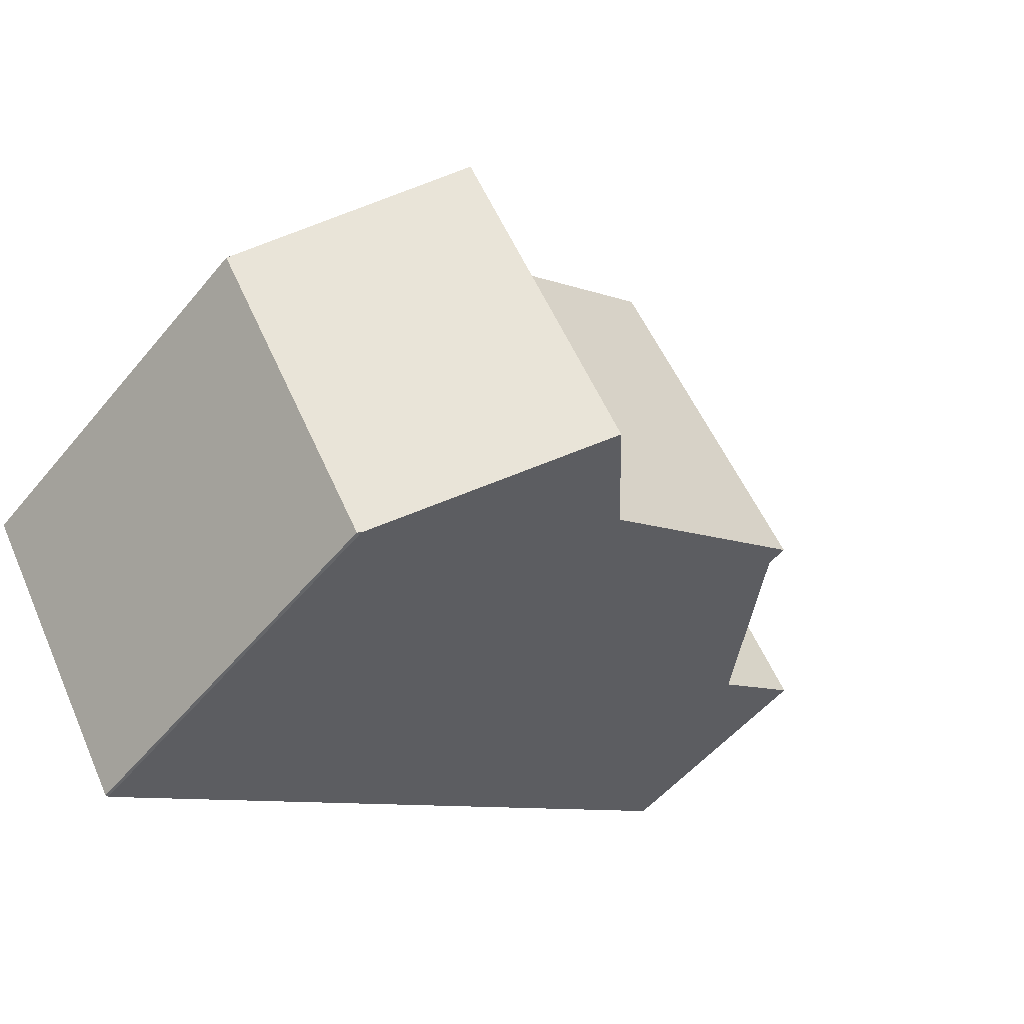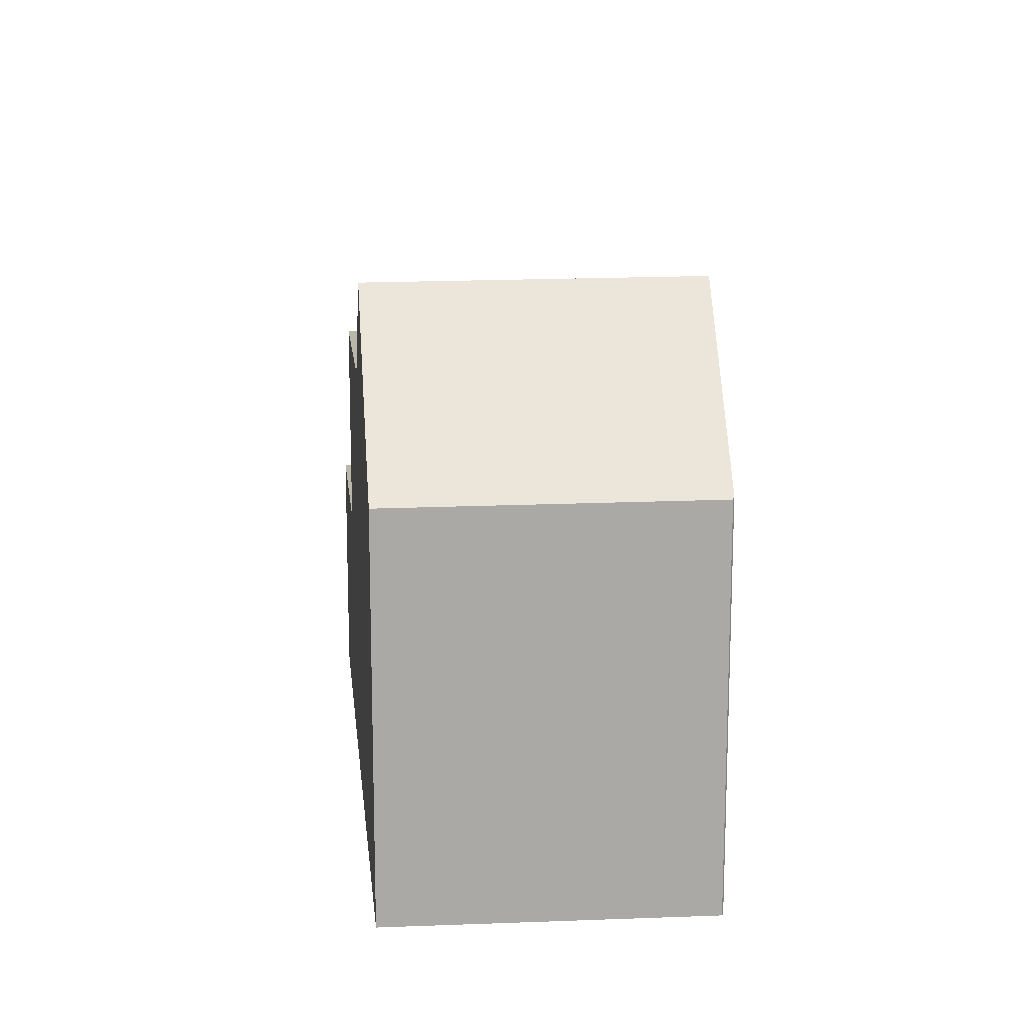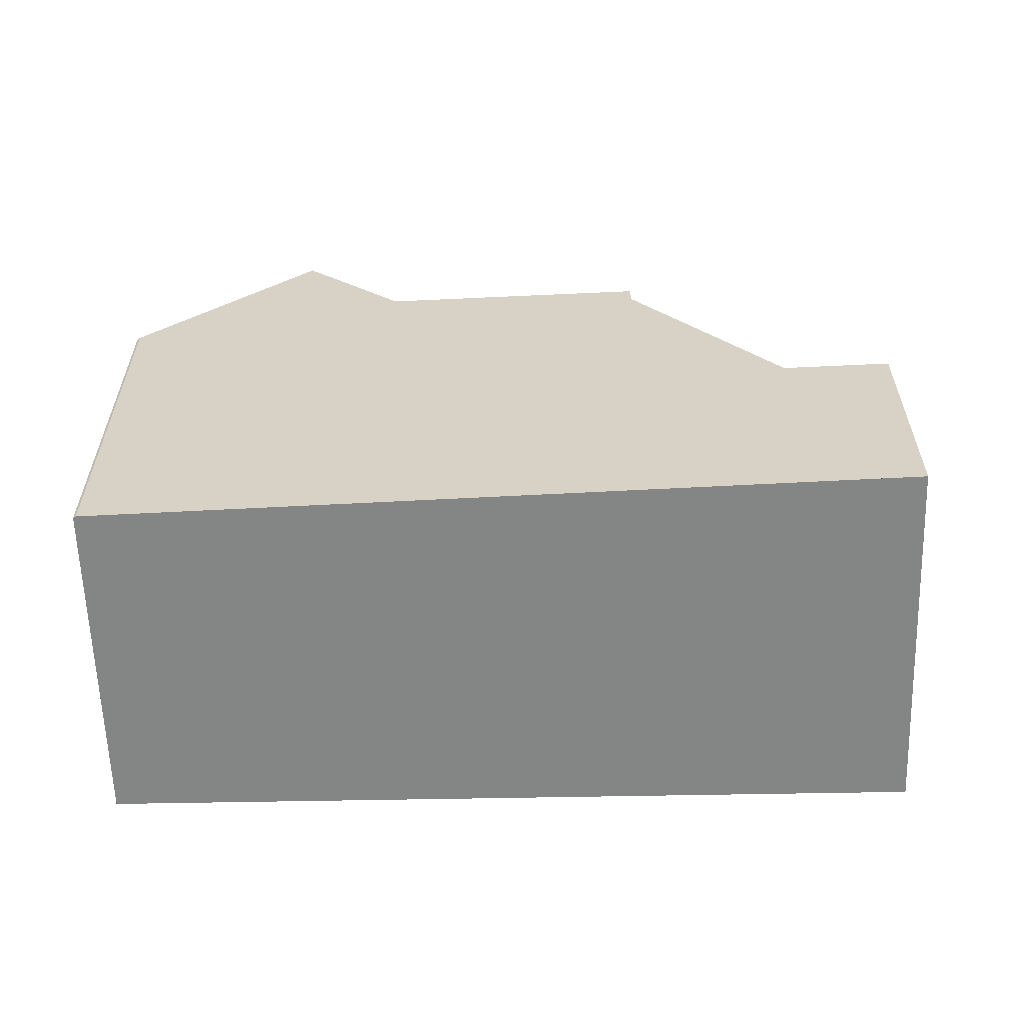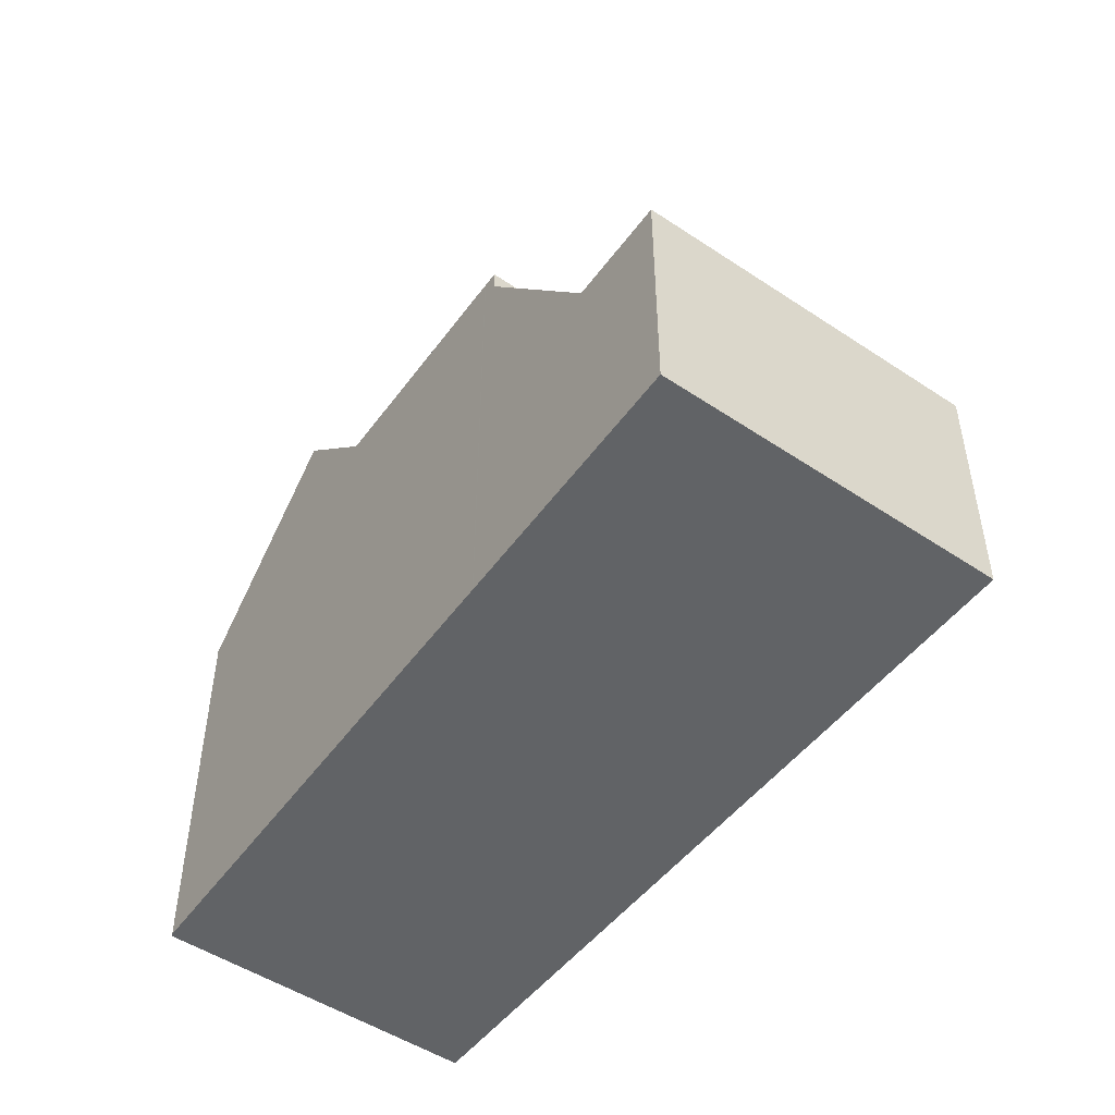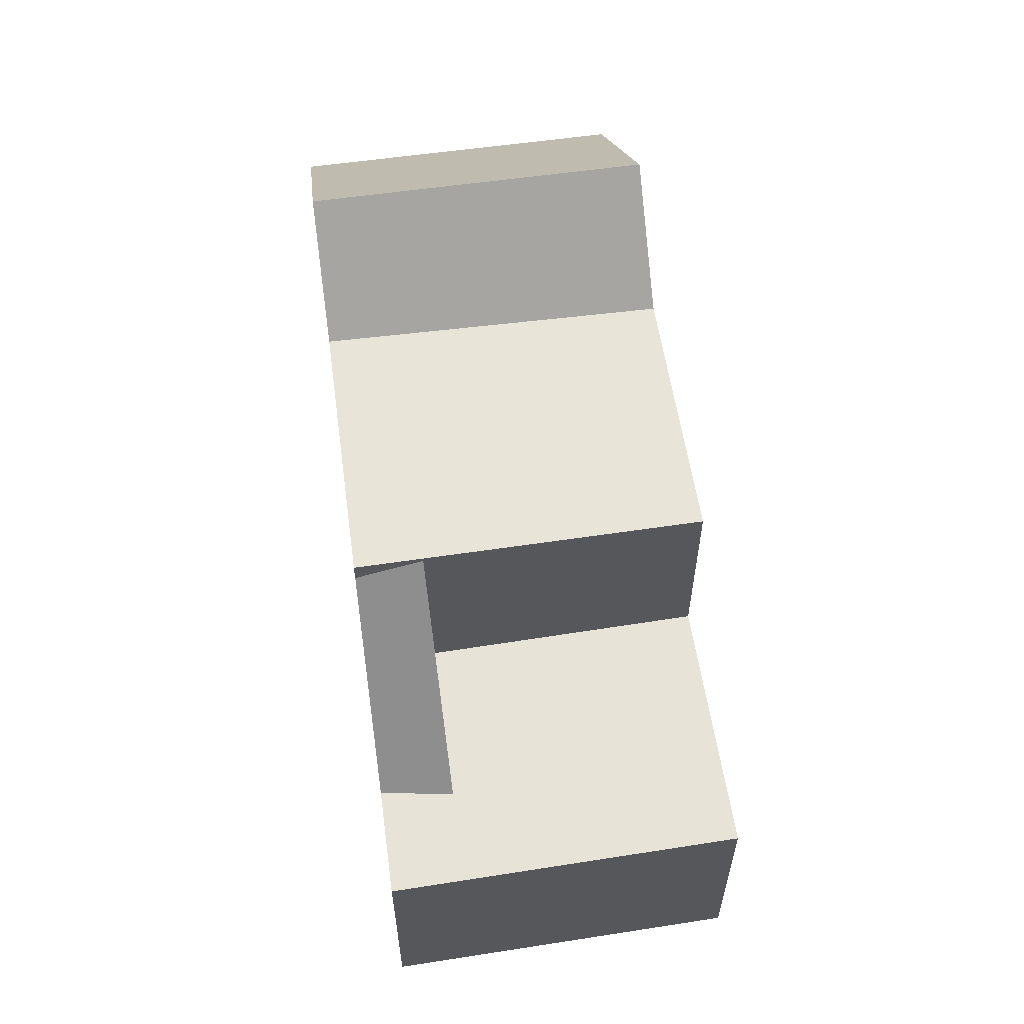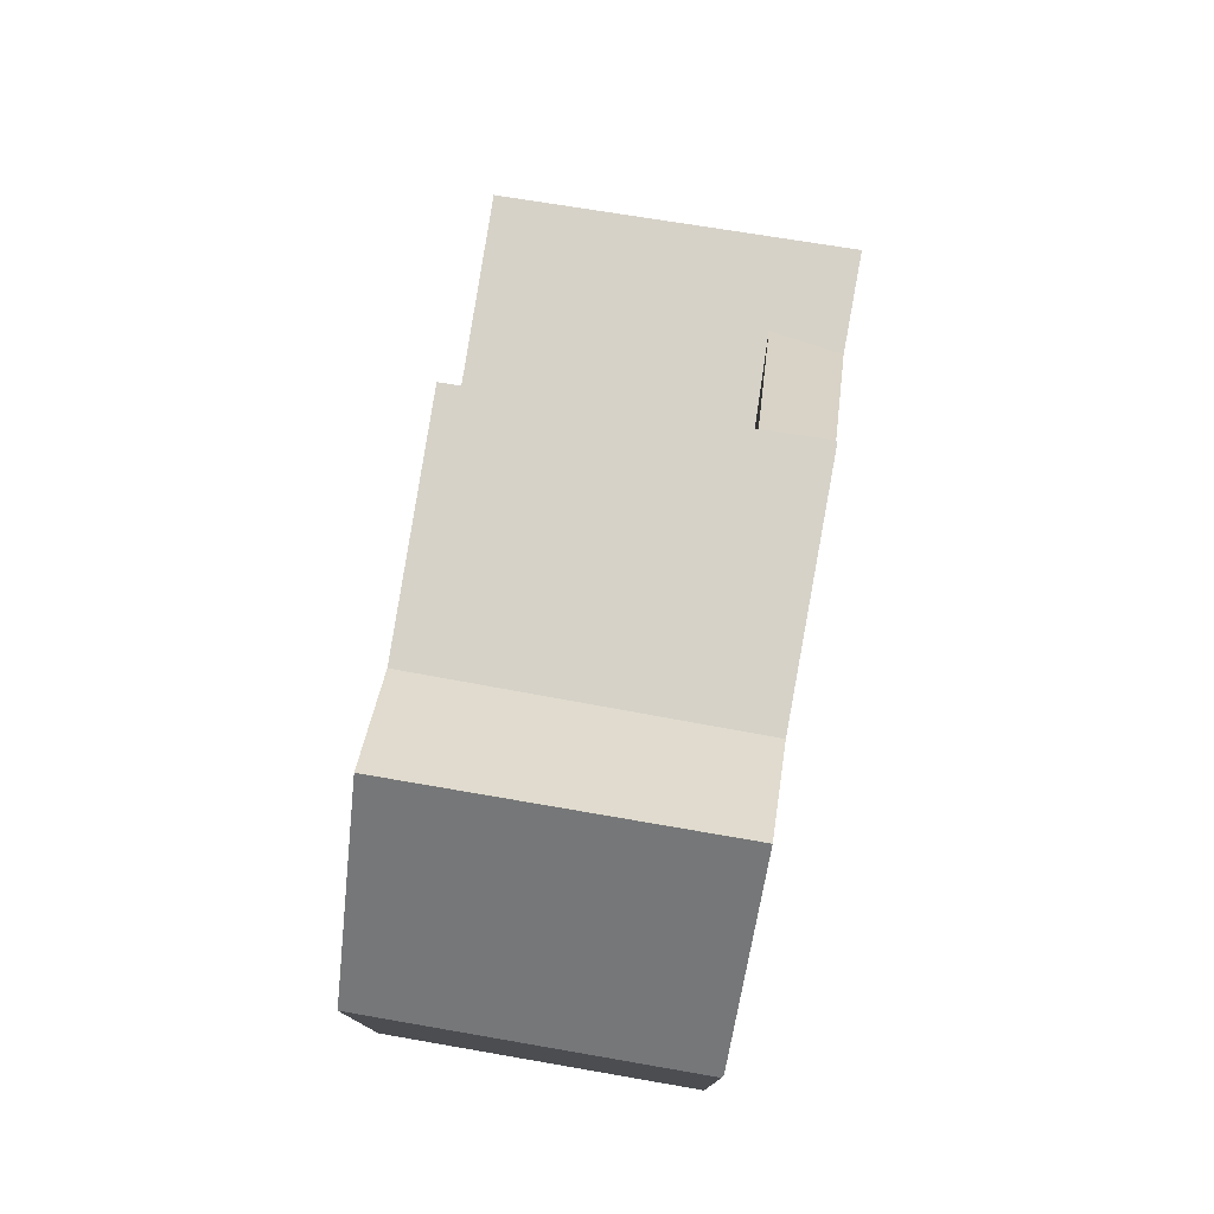
<metadata>
{"format":"obj","ext":"obj","renderer":"f3d","projection":"perspective","resolution":1024,"background":"white","views":[{"elev":-51.7,"azim":-38.2,"up":"+Y"},{"elev":15.1,"azim":-63.9,"up":"+Z"},{"elev":-61.6,"azim":33.0,"up":"+Z"},{"elev":-50.8,"azim":85.3,"up":"+Z"},{"elev":61.2,"azim":112.5,"up":"+Z"},{"elev":78.2,"azim":-49.5,"up":"+Z"}]}
</metadata>
<code>
v -115.4 -940.1 5.235
v -115.4 -940.1 5.202
v -117.5 -936.5 5.183
v -108.9 -931.2 3.208
v -106.6 -935 3.195
v -112.3 -938.3 6.091
v -114.4 -934.6 6.015
v -109.6 -936.8 6.045
v -114.4 -934.6 6.015
v -109.8 -936.1 6.03
v -112.6 -937.7 6.078
v -114.6 -939.6 6.13
v -116.8 -936 6.057
v -114.4 -934.6 6.015
v -112.3 -938.3 6.091
v -109.4 -936.7 6.042
v -111.7 -932.9 5.965
v -115.6 -935.3 7.398
v -113.4 -939 7.424
v -106.9 -934.4 3.197
v -110.8 -932.3 3.234
v -107 -934.4 3.197
v -109 -931.2 3.208
v -106.6 -935 3.195
v -111.7 -932.9 3.248
v -107.7 -935.7 3.212
v -113.4 -939 7.424
v -115.6 -935.3 7.398
v -109.4 -936.7 5.762
v -110 -935.7 6.022
v -108.1 -934.8 3.212
v -109.4 -931.5 3.215
v -108 -935 3.212
v -107.7 -935.7 3.212
v -109 -931.2 3.208
v -109.4 -931.5 3.215
v -115.6 -935.3 7.398
v -111.7 -932.9 3.248
v -111.7 -932.9 5.965
v -117.5 -936.5 5.183
v -116.8 -936 6.057
v -114.4 -934.6 6.015
v -108.9 -931.2 3.208
v -110.8 -932.3 3.234
v -115.6 -935.3 7.398
v -109.8 -936 5.93
v -109.8 -936 6.029
v -113.8 -938.3 7.42
v -114.9 -939 6.118
v -115.8 -939.5 5.199
v -108 -935 3.212
v -112.6 -937.7 6.078
v -113.8 -938.3 7.42
v -108.8 -935.5 4.426
v -108.4 -936.1 4.258
v -108.9 -935.3 3.224
v -108.9 -935.3 4.468
v -108.4 -932 3.205
v -109.1 -932.4 3.214
v -111.2 -933.7 5.983
v -108.4 -932 3.205
v -110.2 -933.2 3.231
v -111.2 -933.7 3.245
v -115.1 -936.2 7.405
v -113.9 -935.5 6.033
v -117 -937.4 5.187
v -116.2 -936.9 6.074
v -113.9 -935.5 6.033
v -115.1 -936.2 7.405
v -108.3 -934.4 3.213
v -107.9 -935 3.211
v -109.3 -932.6 3.218
v -107.6 -935.6 3.209
v -109.9 -931.7 3.221
v -109.9 -931.7 3.221
v -111.9 -933 5.968
v -111.3 -933.8 5.986
v -109.9 -936.1 6.032
v -111.9 -933 5.968
v -109.6 -936.7 6.044
v -109.5 -936.7 6.045
v -110.7 -933.5 3.239
v -109.4 -935.6 3.232
v -109.4 -935.6 5.288
v -109 -936.4 5.103
v -109.3 -935.8 5.255
v -111.2 -932.6 3.241
v -111.2 -932.6 3.241
v -108.4 -935.3 3.826
v -108 -935.9 3.658
v -108.5 -935.1 3.871
v -108.5 -935.1 3.218
v -109.8 -932.9 3.226
v -110.4 -932 3.229
v -110.4 -932 3.229
v -115.3 -940.1 5.262
v -115.7 -939.5 5.259
v -116.9 -937.4 5.247
v -117.5 -936.5 5.243
v -117.5 -936.5 5.243
v -109.8 -936 6.029
v -111.2 -933.8 5.983
v -111.7 -932.9 5.965
v -111.7 -932.9 5.965
v -109.4 -936.7 6.043
v -109.8 -936.1 6.03
v -113.8 -938.4 7.42
v -115.6 -939.5 5.259
v -114.9 -939.1 6.119
v -113.3 -938.1 6.882
v -113.8 -938.4 7.42
v -109.8 -935.9 5.962
v -109.8 -935.9 6.027
v -108 -934.8 3.212
v -108.1 -934.8 3.212
v -107.1 -934.2 3.198
v -107.1 -934.2 3.198
v -108.5 -935.1 3.218
v -109.8 -935.9 3.238
v -109.9 -935.9 6.028
v -109.9 -935.9 6.027
v -108.9 -935.3 3.224
v -109.4 -935.6 3.232
v -109.4 -935.6 5.288
v -108.5 -935.1 3.871
v -108.1 -934.8 3.212
v -115.7 -939.6 5.199
v -110 -936 6.03
v -108.9 -935.3 4.468
v -112.7 -937.7 6.078
v -112.7 -937.7 6.078
v -111.2 -933.7 5.983
v -110 -935.7 6.022
v -109.8 -935.9 6.027
v -109.8 -935.9 5.962
v -109.8 -935.9 3.238
v -109.8 -935.9 3.238
v -109.8 -935.9 5.962
v -111.7 -932.9 5.965
v -111.7 -932.9 5.965
v -109.8 -936 6.029
v -109.4 -936.7 6.042
v -109.8 -936 5.93
v -109.4 -936.7 5.762
v -111.2 -933.7 3.245
v -111.7 -932.9 3.248
v -111.7 -932.9 3.248
v -115.4 -940.1 5.202
v -115.4 -940.1 5.235
v -115.4 -940.1 0
v -115.4 -940.1 0
v -115.7 -939.6 5.199
v -115.4 -940.1 5.202
v -115.4 -940.1 0
v -115.7 -939.6 0
v -117.5 -936.5 5.243
v -117.5 -936.5 5.183
v -117.5 -936.5 0
v -117.5 -936.5 0
v -108.9 -931.2 3.208
v -108.9 -931.2 3.208
v -108.9 -931.2 4.441e-16
v -108.9 -931.2 0
v -106.6 -935 3.195
v -106.6 -935 3.195
v -106.6 -935 0
v -106.6 -935 0
v -111.9 -933 5.968
v -114.4 -934.6 6.015
v -114.4 -934.6 0
v -111.9 -933 0
v -112.3 -938.3 6.091
v -109.6 -936.8 6.045
v -109.6 -936.8 8.882e-16
v -112.3 -938.3 0
v -115.3 -940.1 5.262
v -114.6 -939.6 6.13
v -114.6 -939.6 0
v -115.3 -940.1 0
v -115.6 -935.3 7.398
v -116.8 -936 6.057
v -116.8 -936 0
v -115.6 -935.3 0
v -113.4 -939 7.424
v -112.3 -938.3 6.091
v -112.3 -938.3 0
v -113.4 -939 8.882e-16
v -114.4 -934.6 6.015
v -115.6 -935.3 7.398
v -115.6 -935.3 0
v -114.4 -934.6 0
v -106.6 -935 3.195
v -106.9 -934.4 3.197
v -106.9 -934.4 0
v -106.6 -935 0
v -110.4 -932 3.229
v -110.8 -932.3 3.234
v -110.8 -932.3 0
v -110.4 -932 0
v -108.9 -931.2 3.208
v -109 -931.2 3.208
v -109 -931.2 0
v -108.9 -931.2 4.441e-16
v -107.6 -935.6 3.209
v -106.6 -935 3.195
v -106.6 -935 0
v -107.6 -935.6 0
v -108 -935.9 3.658
v -107.7 -935.7 3.212
v -107.7 -935.7 0
v -108 -935.9 4.441e-16
v -114.6 -939.6 6.13
v -113.4 -939 7.424
v -113.4 -939 8.882e-16
v -114.6 -939.6 0
v -109 -931.2 3.208
v -109.4 -931.5 3.215
v -109.4 -931.5 -4.441e-16
v -109 -931.2 0
v -117.5 -936.5 5.183
v -117.5 -936.5 5.183
v -117.5 -936.5 0
v -117.5 -936.5 0
v -108.4 -932 3.205
v -108.9 -931.2 3.208
v -108.9 -931.2 0
v -108.4 -932 4.441e-16
v -117 -937.4 5.187
v -115.8 -939.5 5.199
v -115.8 -939.5 0
v -117 -937.4 0
v -109 -936.4 5.103
v -108.4 -936.1 4.258
v -108.4 -936.1 0
v -109 -936.4 -8.882e-16
v -107.1 -934.2 3.198
v -108.4 -932 3.205
v -108.4 -932 4.441e-16
v -107.1 -934.2 0
v -117.5 -936.5 5.183
v -117 -937.4 5.187
v -117 -937.4 0
v -117.5 -936.5 0
v -107.7 -935.7 3.212
v -107.6 -935.6 3.209
v -107.6 -935.6 0
v -107.7 -935.7 0
v -109.4 -931.5 3.215
v -109.9 -931.7 3.221
v -109.9 -931.7 -4.441e-16
v -109.4 -931.5 -4.441e-16
v -111.7 -932.9 5.965
v -111.9 -933 5.968
v -111.9 -933 0
v -111.7 -932.9 0
v -109.6 -936.8 6.045
v -109.5 -936.7 6.045
v -109.5 -936.7 0
v -109.6 -936.8 8.882e-16
v -109.4 -936.7 5.762
v -109 -936.4 5.103
v -109 -936.4 -8.882e-16
v -109.4 -936.7 0
v -110.8 -932.3 3.234
v -111.2 -932.6 3.241
v -111.2 -932.6 0
v -110.8 -932.3 0
v -108.4 -936.1 4.258
v -108 -935.9 3.658
v -108 -935.9 4.441e-16
v -108.4 -936.1 0
v -109.9 -931.7 3.221
v -110.4 -932 3.229
v -110.4 -932 0
v -109.9 -931.7 -4.441e-16
v -115.4 -940.1 5.235
v -115.3 -940.1 5.262
v -115.3 -940.1 0
v -115.4 -940.1 0
v -116.8 -936 6.057
v -117.5 -936.5 5.243
v -117.5 -936.5 0
v -116.8 -936 0
v -111.7 -932.9 5.965
v -111.7 -932.9 5.965
v -111.7 -932.9 0
v -111.7 -932.9 0
v -109.5 -936.7 6.045
v -109.4 -936.7 6.043
v -109.4 -936.7 -8.882e-16
v -109.5 -936.7 0
v -106.9 -934.4 3.197
v -107.1 -934.2 3.198
v -107.1 -934.2 0
v -106.9 -934.4 0
v -115.8 -939.5 5.199
v -115.7 -939.6 5.199
v -115.7 -939.6 0
v -115.8 -939.5 0
v -109.4 -936.7 6.043
v -109.4 -936.7 6.042
v -109.4 -936.7 8.882e-16
v -109.4 -936.7 -8.882e-16
v -111.2 -932.6 3.241
v -111.7 -932.9 3.248
v -111.7 -932.9 0
v -111.2 -932.6 0
v -115.4 -940.1 0
v -115.4 -940.1 0
v -117.5 -936.5 0
v -108.9 -931.2 0
v -106.6 -935 0
f 22 20 5 24
f 39 17 25 38
f 128 78 11 130
f 76 9 7 79
f 80 8 6 11 78
f 81 8 80
f 98 67 49 97
f 131 52 110
f 35 23 4 43
f 95 75 74 94
f 129 54 86 124
f 69 53 49 67
f 46 29 16 47
f 36 32 23 35
f 73 34 33 71
f 59 36 35 58
f 100 13 41 99
f 37 18 14 42
f 58 35 43 61
f 94 74 72 93
f 41 13 28 45
f 60 39 38 63
f 109 12 96 108
f 110 52 15 19 107
f 111 27 12 109
f 113 30 112
f 90 55 54 89
f 92 56 57 91
f 115 70 114
f 117 58 61 116
f 118 93 72 70 115
f 112 30 60 63 119
f 77 65 9 76
f 99 41 67 98
f 64 37 42 68
f 67 41 45 69
f 125 89 54 129
f 114 70 59 58 117
f 72 59 70
f 71 22 24 73
f 74 36 59 72
f 75 32 36 74
f 86 54 55 85
f 84 57 56 83
f 121 101 120
f 78 10 80
f 123 82 62 122
f 140 103 104 139
f 142 105 106 141
f 132 102 103 140
f 87 44 62 82
f 141 106 101 121 134
f 88 21 44 87
f 89 51 26 90
f 91 31 92
f 122 62 93 118
f 126 51 89 125
f 93 62 44 94
f 94 44 21 95
f 108 96 1 2 127
f 98 66 40 99
f 99 40 3 100
f 97 50 66 98
f 145 82 123 136
f 120 101 10 78 128
f 103 76 79 104
f 105 81 80 10 106
f 102 77 76 103
f 106 10 101
f 146 87 82 145
f 147 88 87 146
f 108 97 49 109
f 107 48 110
f 109 49 53 111
f 112 46 47 113
f 114 71 33 115
f 116 20 22 117
f 133 121 120 102 132
f 134 121 133
f 127 50 97 108
f 128 77 102 120
f 117 22 71 114
f 130 65 77 128
f 110 48 64 68 131
f 138 84 83 137
f 143 86 85 144
f 135 124 86 143
f 149 150 151 148
f 153 154 155 152
f 157 158 159 156
f 161 162 163 160
f 165 166 167 164
f 169 170 171 168
f 173 174 175 172
f 177 178 179 176
f 181 182 183 180
f 185 186 187 184
f 189 190 191 188
f 193 194 195 192
f 197 198 199 196
f 201 202 203 200
f 205 206 207 204
f 209 210 211 208
f 213 214 215 212
f 217 218 219 216
f 221 222 223 220
f 225 226 227 224
f 229 230 231 228
f 233 234 235 232
f 237 238 239 236
f 241 242 243 240
f 245 246 247 244
f 249 250 251 248
f 253 254 255 252
f 257 258 259 256
f 261 262 263 260
f 265 266 267 264
f 269 270 271 268
f 273 274 275 272
f 277 278 279 276
f 281 282 283 280
f 285 286 287 284
f 289 290 291 288
f 293 294 295 292
f 297 298 299 296
f 301 302 303 300
f 305 306 307 304
f 309 310 311 312 308

</code>
